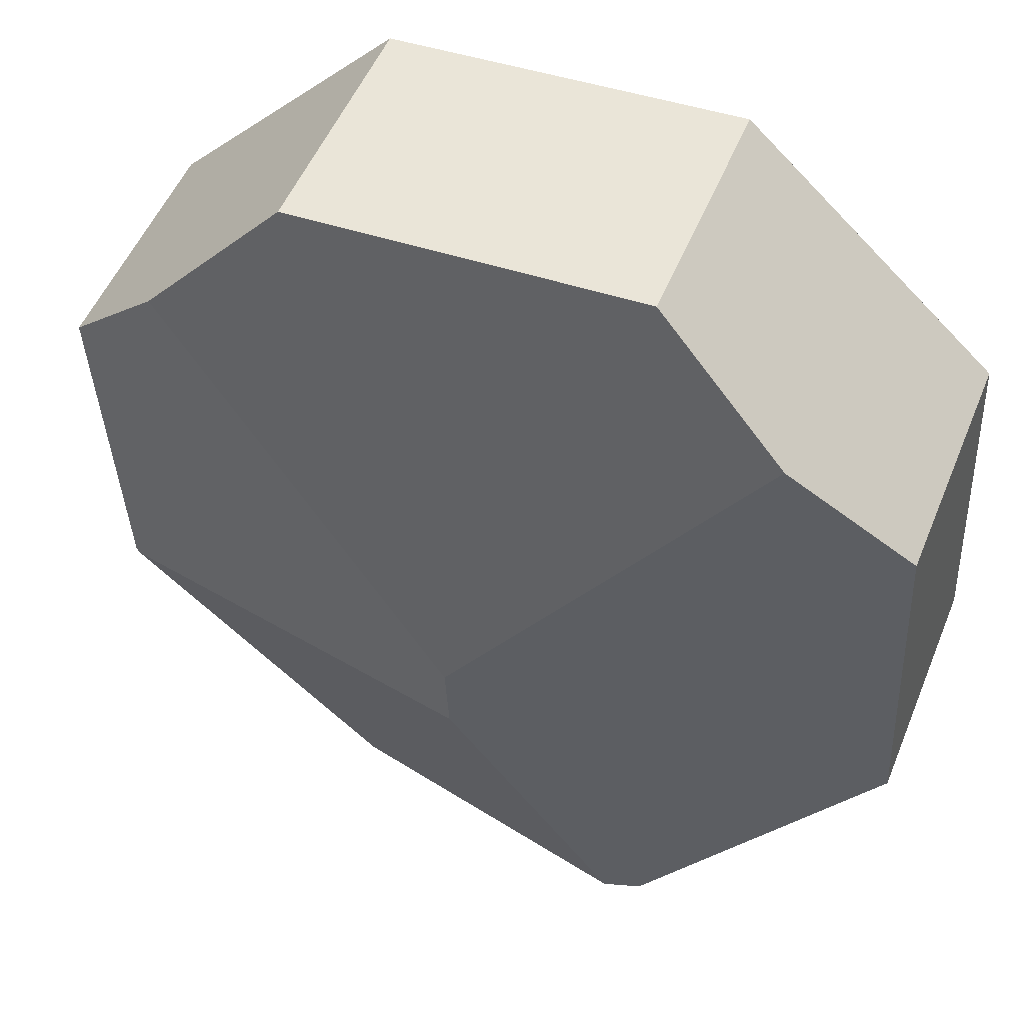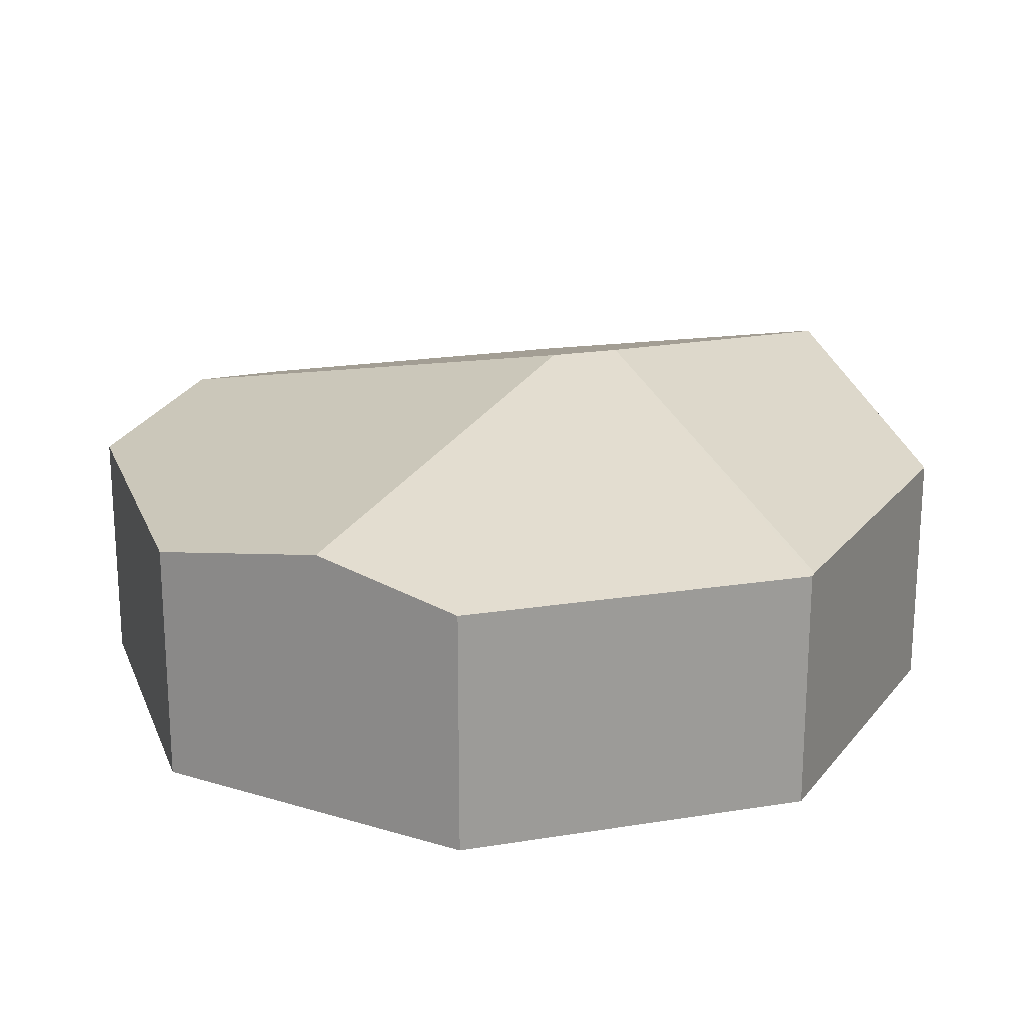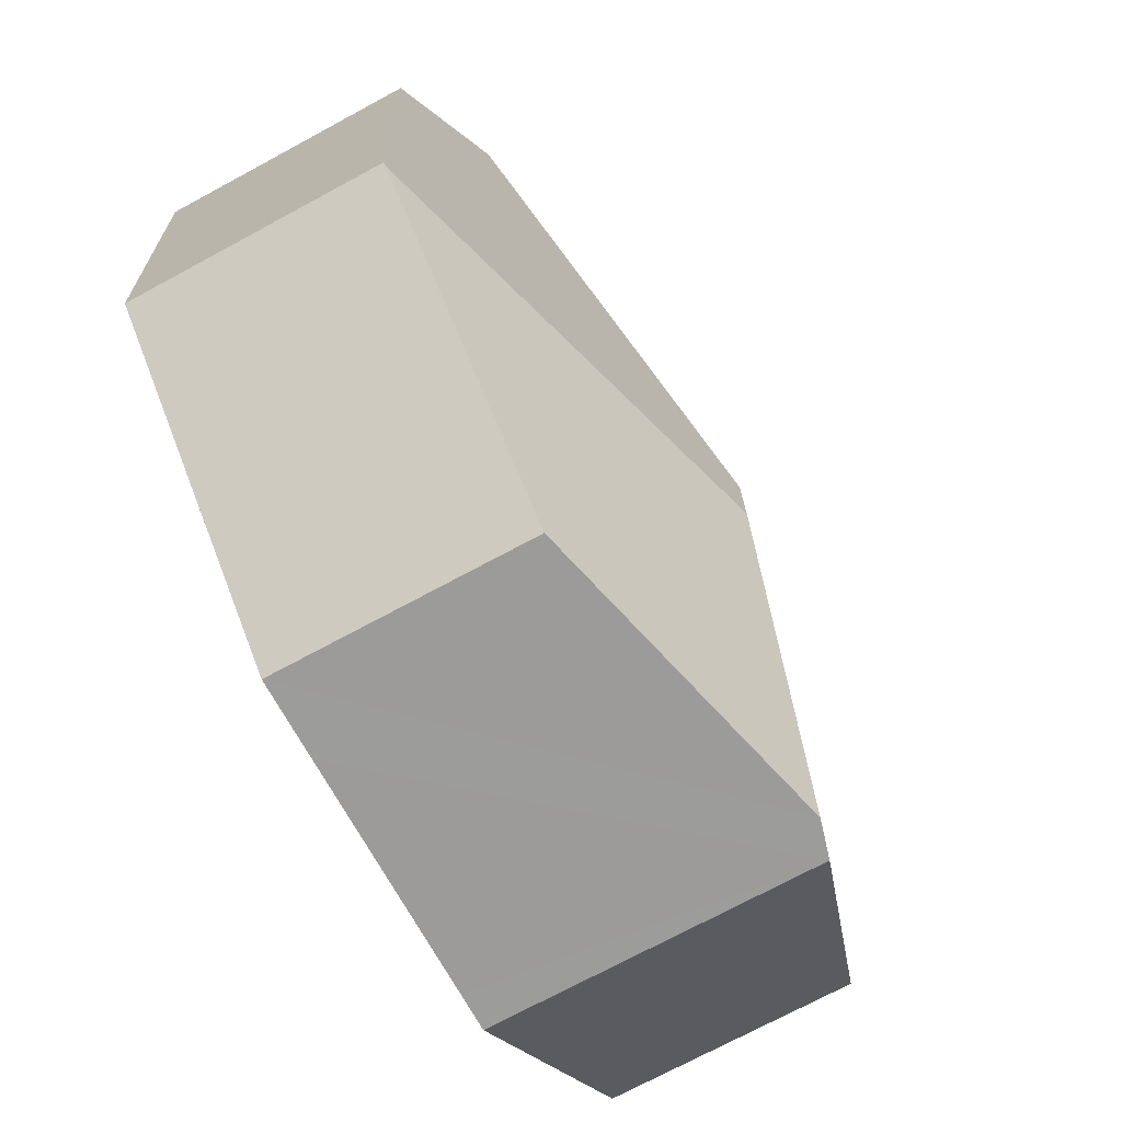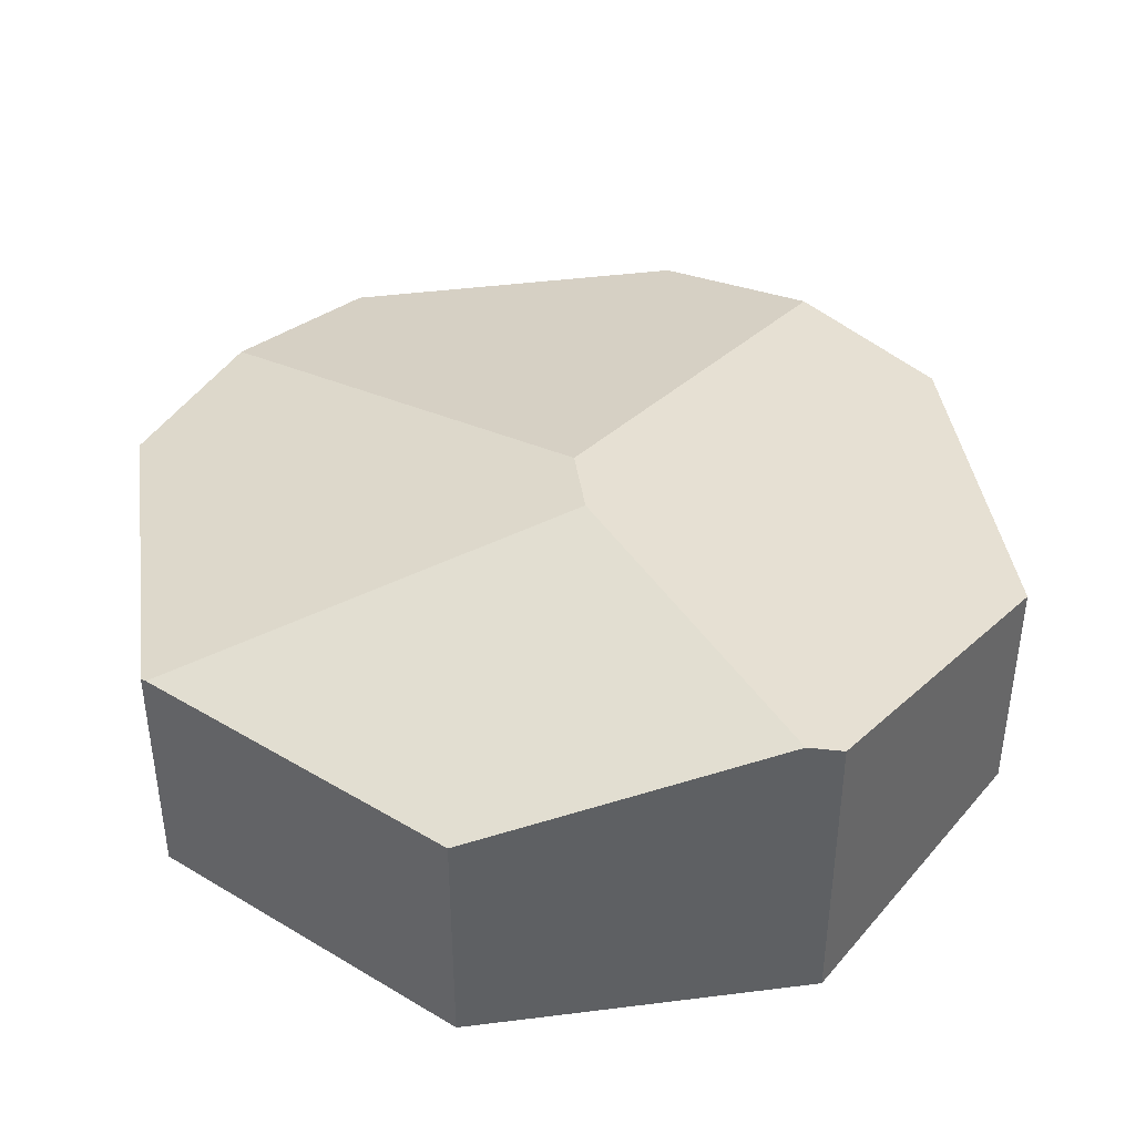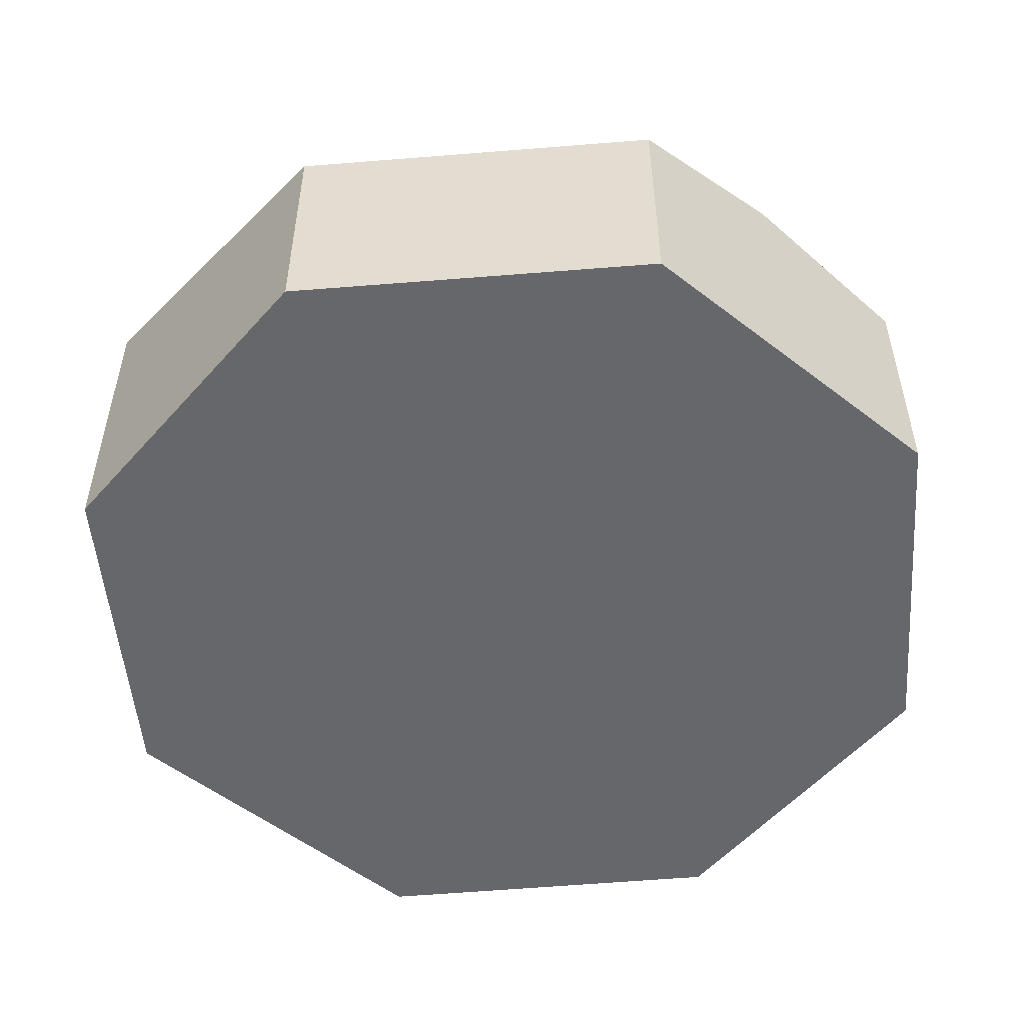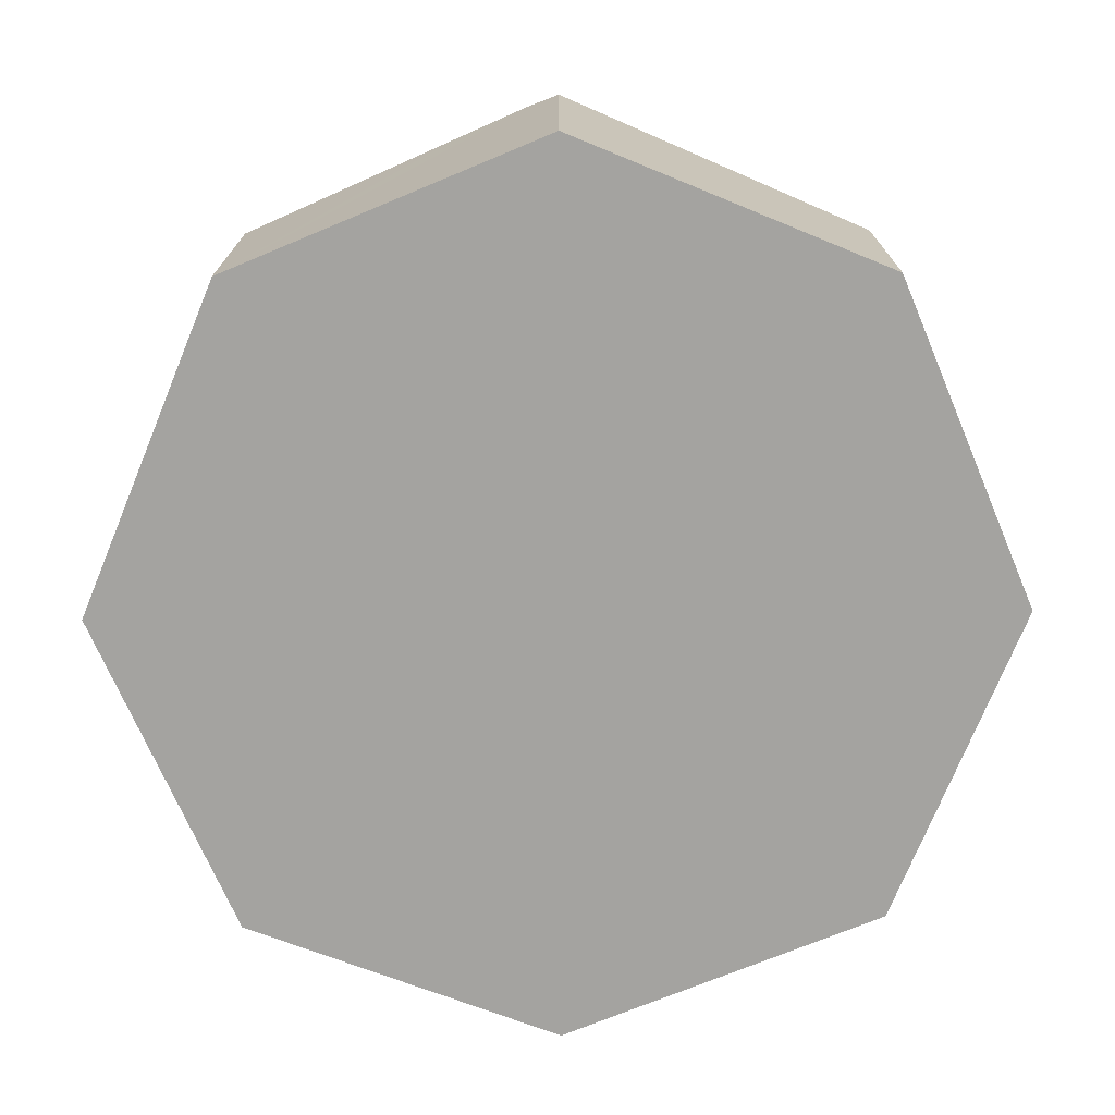
<metadata>
{"format":"obj","ext":"obj","renderer":"f3d","projection":"perspective","resolution":1024,"background":"white","views":[{"elev":52.4,"azim":-157.9,"up":"+Z"},{"elev":19.9,"azim":75.7,"up":"+Y"},{"elev":-72.6,"azim":118.4,"up":"+Z"},{"elev":40.8,"azim":174.6,"up":"+Y"},{"elev":-52.1,"azim":-82.1,"up":"+Y"},{"elev":-73.0,"azim":-154.1,"up":"+Y"}]}
</metadata>
<code>
v  5.625 2.383 -2.693
v  4.158 3.513 0.363
v  8.234 2.383 -0.389
v  4.884 2.564 -2.651
v  3.404 2.925 -2.566
v  2.593 3.123 -2.519
v  2.237 3.025 -2.499
v  0 2.376 1.455e-16
v  4.194 3.513 1.067
v  1.375 2.689 4.578
v  0.178 2.376 3.487
v  2.688 2.373 5.774
v  6.122 2.373 5.557
v  7.379 2.682 4.226
v  8.423 2.38 3.121
v  8.281 2.371 -0.347
v  2.237 1.53e-16 -2.499
v  0 0 0
v  0.178 -2.135e-16 3.487
v  2.688 -3.536e-16 5.774
v  1.375 -2.803e-16 4.578
v  6.122 -3.403e-16 5.557
v  7.379 -2.588e-16 4.226
v  8.423 -1.911e-16 3.121
v  8.281 2.125e-17 -0.347
v  5.625 1.649e-16 -2.693
v  4.884 1.623e-16 -2.651
v  2.593 1.542e-16 -2.519
v  3.404 1.571e-16 -2.566
v  8.234 2.382e-17 -0.389
g defaultobject
f 1 2 3
f 2 1 4
f 2 4 5
f 2 5 6
f 7 2 6
f 2 7 8
f 2 8 9
f 9 8 10
f 10 8 11
f 12 9 10
f 9 12 13
f 9 13 14
f 15 9 14
f 9 15 16
f 9 16 2
f 2 16 3
f 17 8 7
f 8 17 18
f 18 11 8
f 11 18 19
f 19 10 11
f 10 19 12
f 12 19 20
f 20 19 21
f 20 13 12
f 13 20 22
f 22 14 13
f 14 22 15
f 15 22 23
f 15 23 24
f 24 16 15
f 16 24 25
f 26 4 1
f 4 26 5
f 5 26 6
f 6 26 7
f 7 26 27
f 7 27 28
f 7 28 17
f 28 27 29
f 16 1 3
f 1 16 25
f 1 25 26
f 26 25 30
f 24 30 25
f 30 24 26
f 26 24 27
f 27 24 29
f 29 24 28
f 28 24 17
f 17 24 18
f 18 24 23
f 18 23 22
f 18 22 19
f 19 22 20
f 19 20 21

</code>
